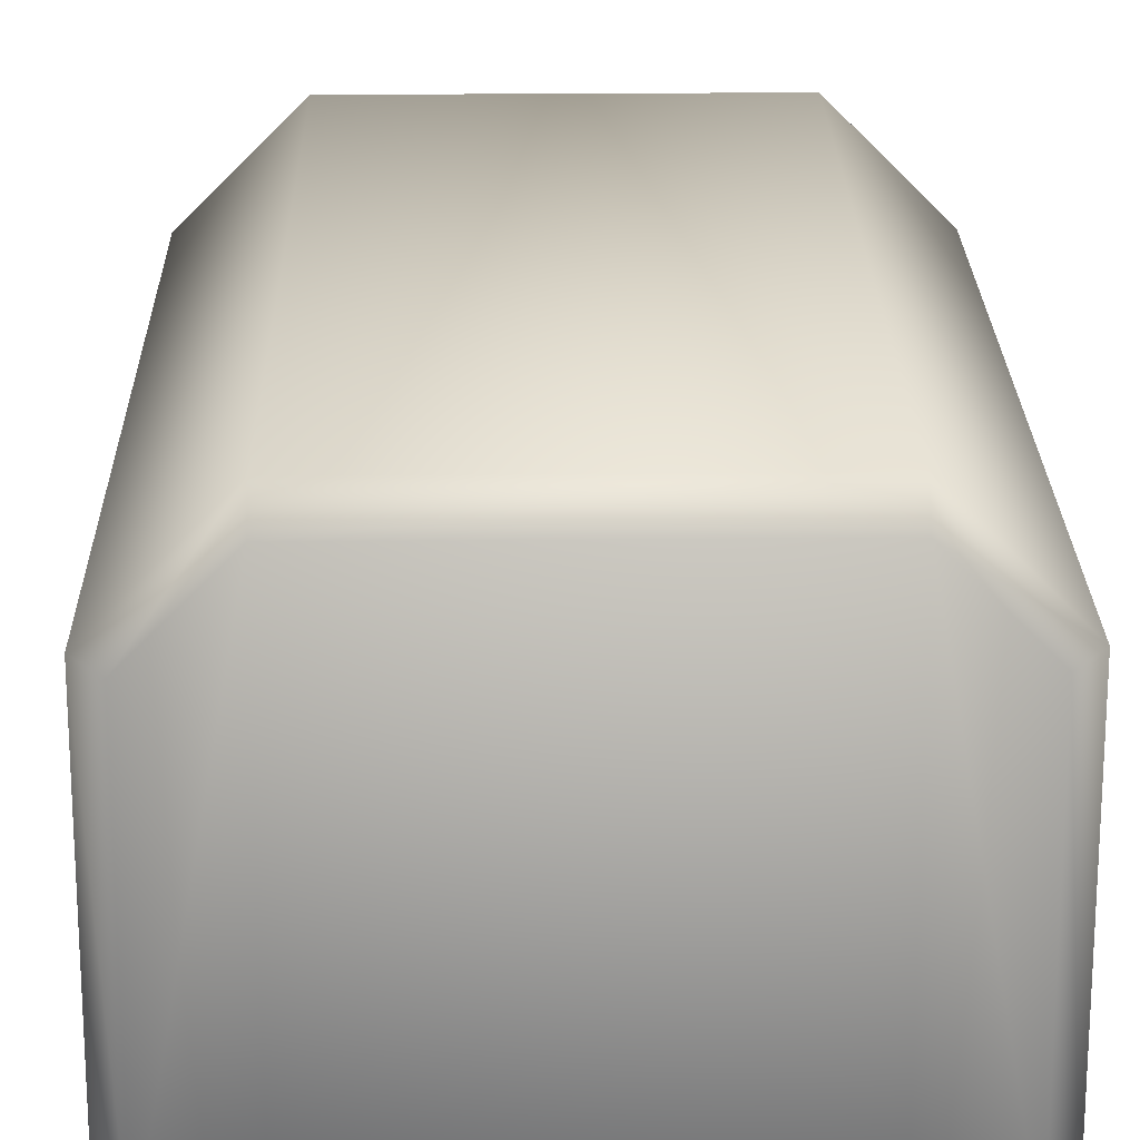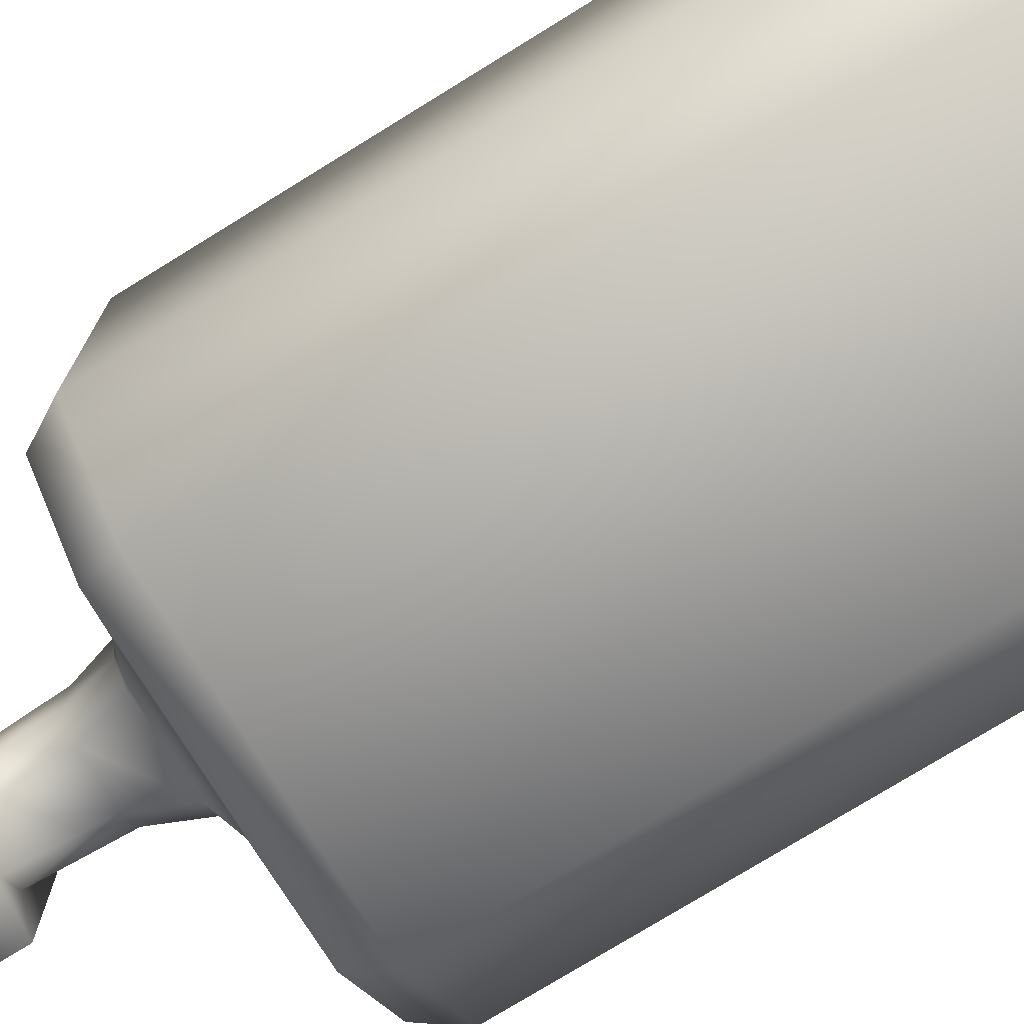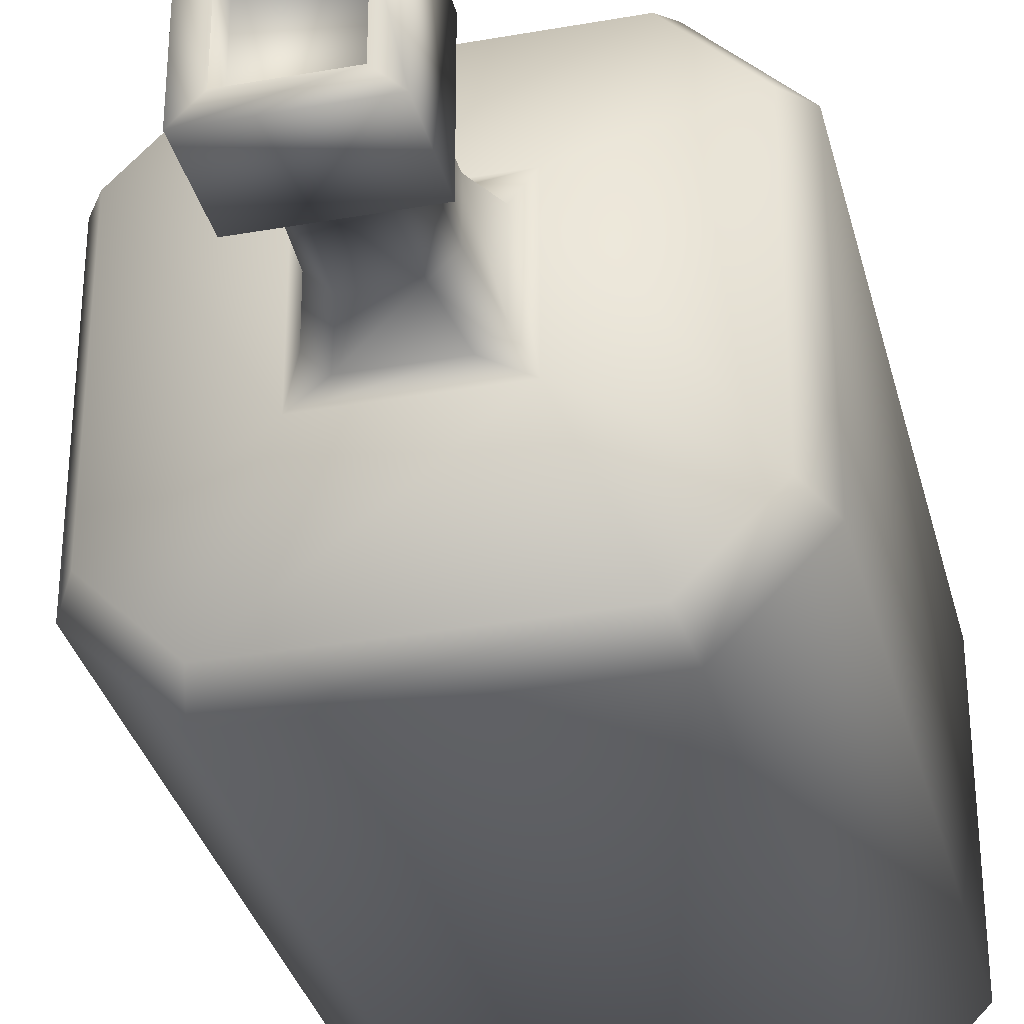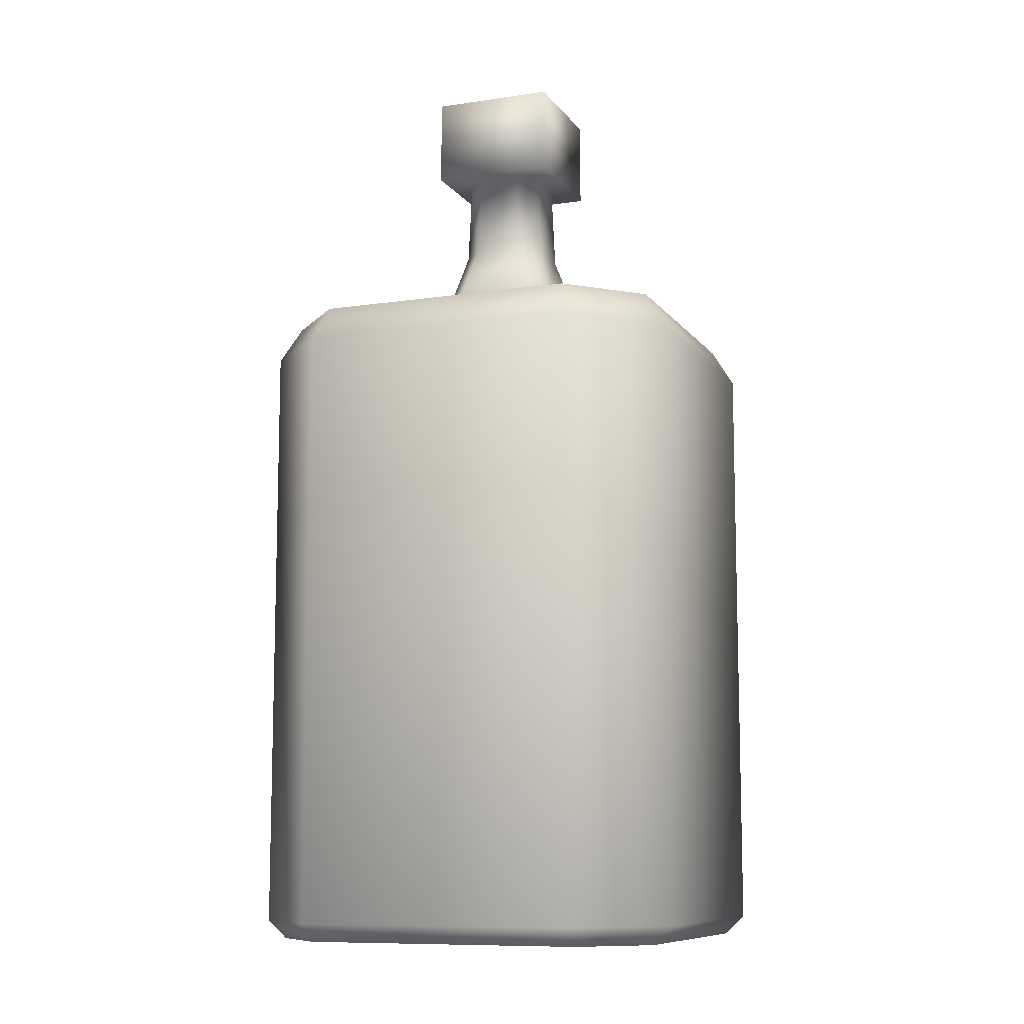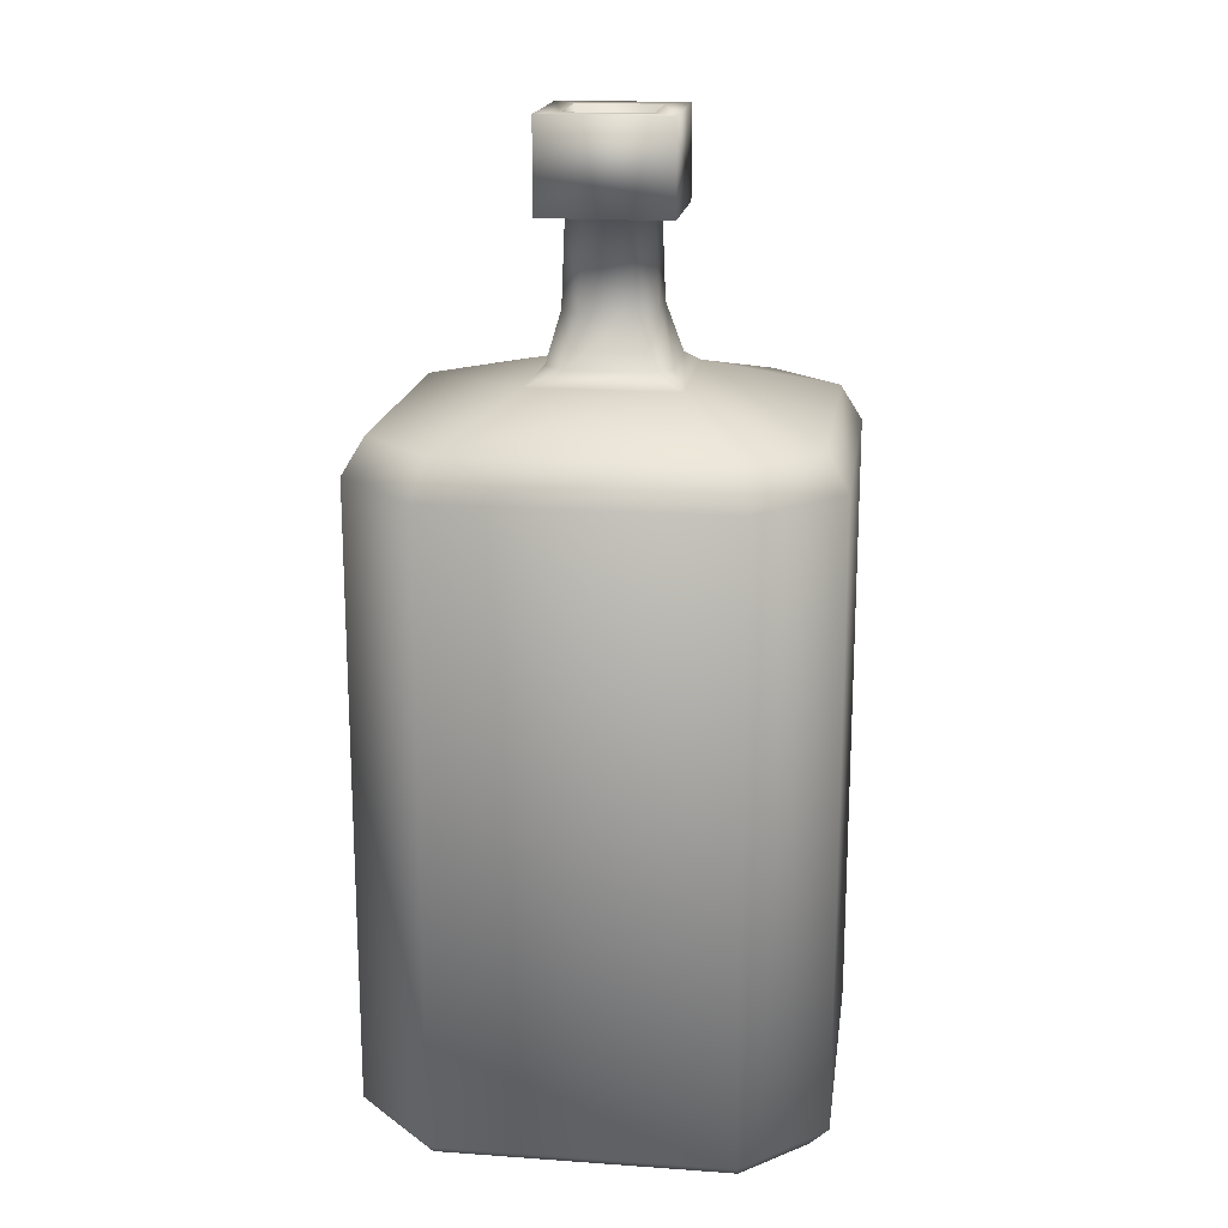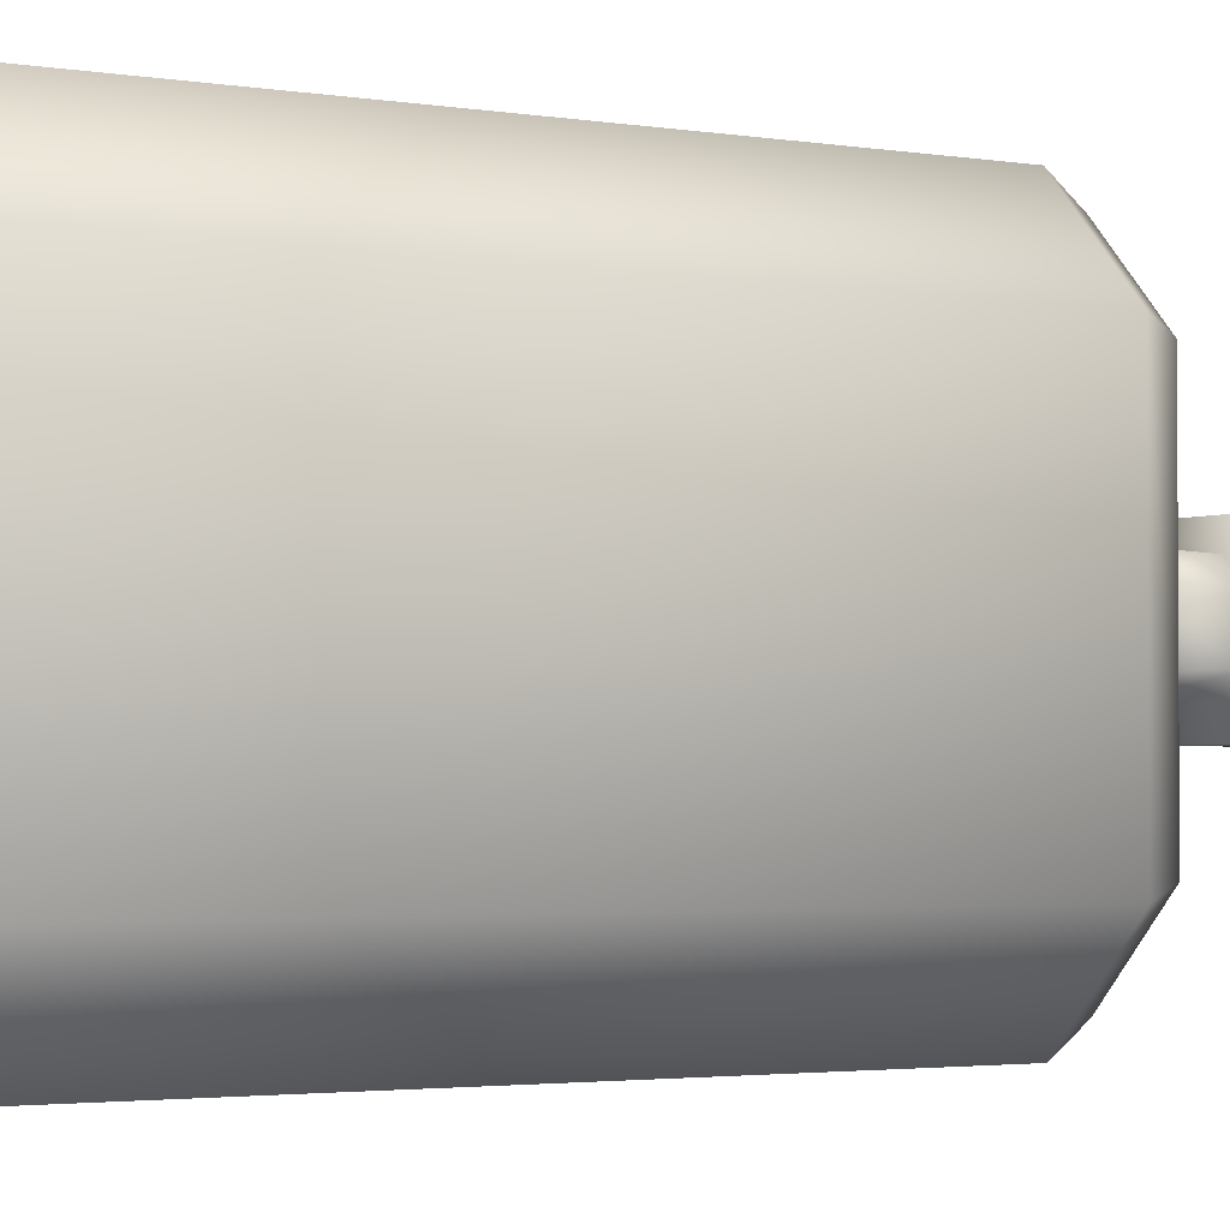
<metadata>
{"format":"obj","ext":"obj","renderer":"f3d","projection":"perspective","resolution":1024,"background":"white","views":[{"elev":21.7,"azim":-1.0,"up":"+Z"},{"elev":-75.8,"azim":-58.3,"up":"+Z"},{"elev":-33.1,"azim":-166.3,"up":"+Z"},{"elev":-9.8,"azim":21.1,"up":"+Y"},{"elev":17.9,"azim":7.9,"up":"+Y"},{"elev":-2.4,"azim":57.6,"up":"+Z"}]}
</metadata>
<code>
o Club_Props_Bottle_A
v -0.01147 0.2422 0.01102
v -0.01147 0.2422 -0.0101
v 0.009653 0.2422 0.01102
v -0.01708 0.2422 0.01663
v -0.01147 0.2422 0.01102
v -0.01147 0.2422 -0.0101
v 0.009653 0.2422 0.01102
v -0.01147 0.2351 0.01102
v -0.01147 0.2351 -0.0101
v 0.009653 0.2351 0.01102
v 0.009653 0.2351 -0.0101
v 0.009653 0.2422 -0.0101
v 0.009653 0.2422 -0.0101
v 0.01527 0.2422 -0.01572
v -0.01708 0.2422 -0.01572
v 0.01527 0.2422 0.01663
v 0.01527 0.2193 -0.01572
v -0.01708 0.2193 -0.01572
v 0.01527 0.2193 0.01663
v 0.004784 0.2193 -0.0101
v 0.009653 0.2193 -0.005236
v 0.01045 0.1972 -0.006035
v 0.009653 0.2193 0.006146
v 0.004784 0.2193 0.01102
v 0.01045 0.1972 0.006945
v 0.005583 0.1972 0.01182
v 0.01448 0.1845 0.01047
v 0.009732 0.1845 0.01522
v 0.01783 0.181 0.01926
v 0.01448 0.1845 -0.0102
v 0.009732 0.1845 -0.01495
v 0.01783 0.181 -0.01807
v -0.0195 0.181 -0.01807
v 0.03329 0.1724 -0.05149
v 0.05103 0.1724 -0.03374
v 0.05646 0.1632 -0.03628
v 0.05103 0.1724 0.03465
v 0.05646 0.1632 0.03719
v 0.03329 0.1724 0.05239
v 0.03583 0.1632 0.05782
v -0.03511 0.1724 0.05239
v -0.03764 0.1632 0.05782
v -0.05285 0.1724 0.03465
v -0.0195 0.181 0.01926
v -0.01569 0.1845 0.01047
v -0.01094 0.1845 0.01522
v -0.007397 0.1972 0.01182
v -0.01227 0.1972 0.006945
v -0.006598 0.2193 0.01102
v -0.01147 0.2193 0.006146
v -0.01708 0.2193 0.01663
v -0.01147 0.2193 -0.005236
v -0.006598 0.2193 -0.0101
v -0.01227 0.1972 -0.006035
v -0.007397 0.1972 -0.0109
v -0.01569 0.1845 -0.0102
v -0.01094 0.1845 -0.01495
v 0.005583 0.1972 -0.0109
v -0.05827 0.1632 0.03719
v -0.05285 0.1724 -0.03374
v -0.05827 0.1632 -0.03628
v -0.03511 0.1724 -0.05149
v -0.03764 0.1632 -0.05691
v 0.03583 0.1632 -0.05691
v -0.03764 0.005388 -0.05691
v -0.03764 0.000574 -0.05111
v -0.05827 0.005388 -0.03628
v 0.03583 0.005388 -0.05691
v 0.03583 0.000574 -0.05111
v 0.05646 0.005388 -0.03628
v 0.05164 0.000574 -0.03525
v 0.05646 0.005388 0.03719
v 0.05164 0.000574 0.03616
v 0.03583 0.005388 0.05782
v 0.03583 0.000574 0.05202
v -0.03764 0.005388 0.05782
v -0.03764 0.000574 0.05202
v -0.05827 0.005388 0.03719
v -0.05346 0.000574 0.03616
v -0.05346 0.000574 -0.03525
f 2 1 5 6
f 1 2 15 4
f 1 3 7 5
f 3 1 4 16
f 6 5 8 9
f 5 7 10 8
f 9 8 10 11
f 7 12 11 10
f 12 6 9 11
f 13 2 6 12
f 3 13 12 7
f 2 13 14 15
f 13 3 16 14
f 17 18 15 14
f 19 17 14 16
f 17 20 53 18
f 19 23 21 17
f 21 20 17
f 58 20 21 22
f 25 22 21 23
f 24 23 19
f 24 26 25 23
f 26 28 27 25
f 27 30 22 25
f 27 28 29
f 29 32 30 27
f 31 58 22 30
f 31 30 32
f 32 33 57 31
f 33 32 34 62
f 32 29 37 35
f 35 34 32
f 35 37 38 36
f 36 64 34 35
f 40 38 37 39
f 39 37 29
f 39 41 42 40
f 29 44 41 39
f 59 42 41 43
f 43 41 44
f 44 29 28 46
f 44 33 60 43
f 33 44 45 56
f 46 45 44
f 46 47 48 45
f 46 28 26 47
f 47 49 50 48
f 47 26 24 49
f 50 49 51
f 51 49 24 19
f 18 51 4 15
f 18 52 50 51
f 51 19 16 4
f 54 48 50 52
f 53 55 54 52
f 53 52 18
f 55 57 56 54
f 56 45 48 54
f 56 57 33
f 31 57 55 58
f 58 55 53 20
f 43 60 61 59
f 63 61 60 62
f 62 60 33
f 62 34 64 63
f 63 65 67 61
f 65 63 64 68
f 65 68 69 66
f 66 80 67 65
f 71 69 68 70
f 36 70 68 64
f 70 72 73 71
f 70 36 38 72
f 75 73 72 74
f 40 74 72 38
f 74 76 77 75
f 74 40 42 76
f 79 77 76 78
f 76 42 59 78
f 78 67 80 79
f 78 59 61 67
f 80 66 77 79
f 77 66 69 75
f 75 69 71 73

</code>
